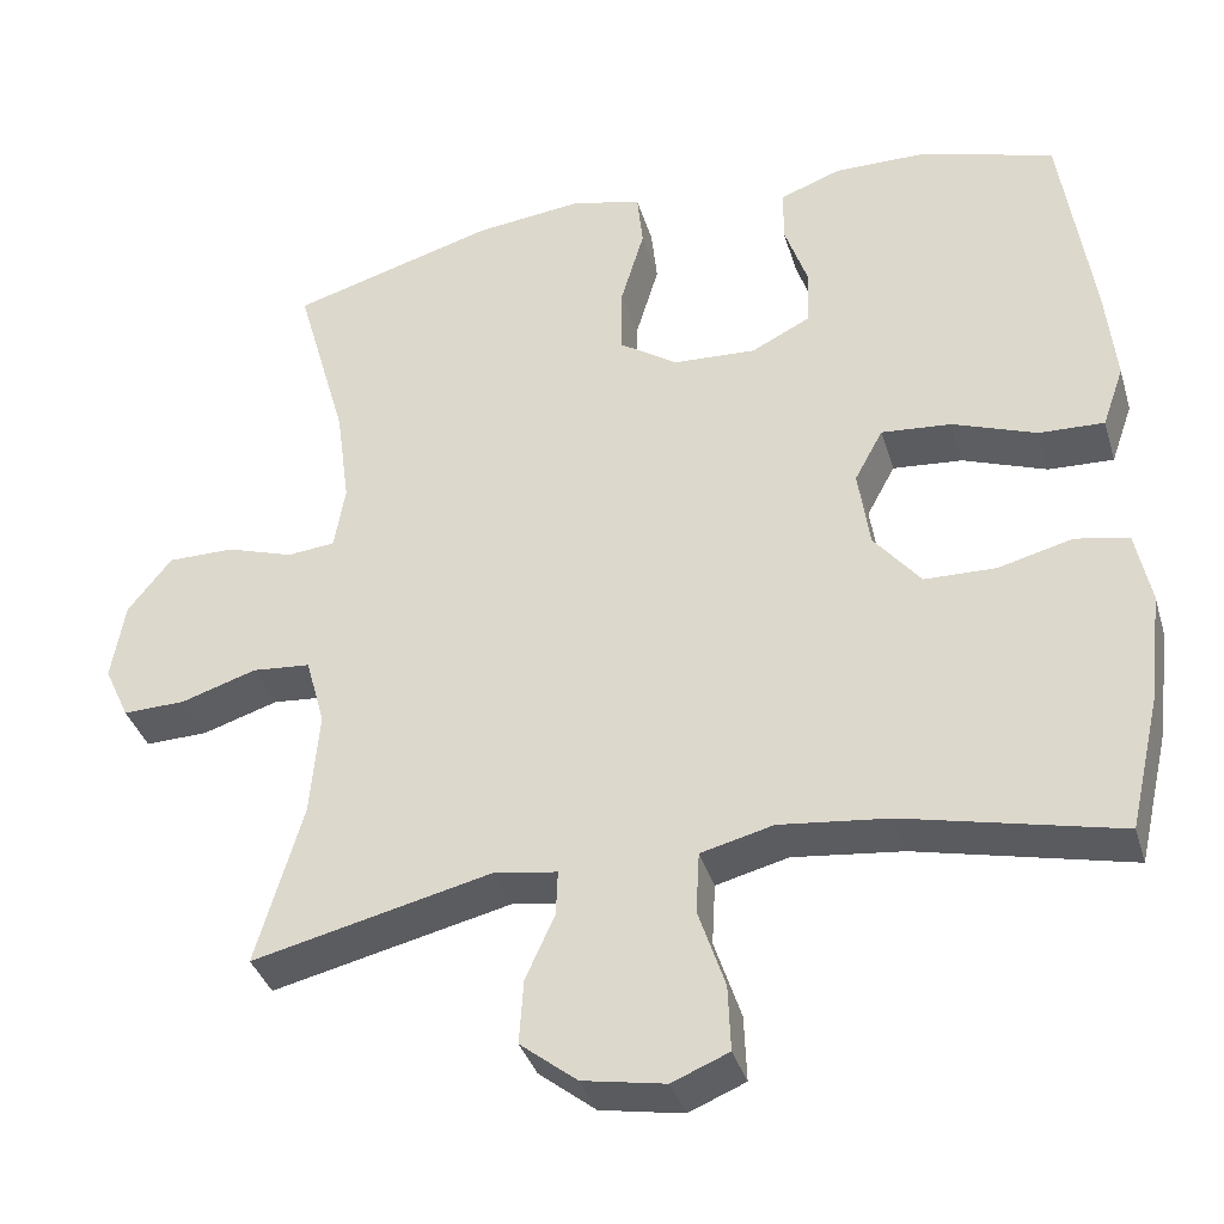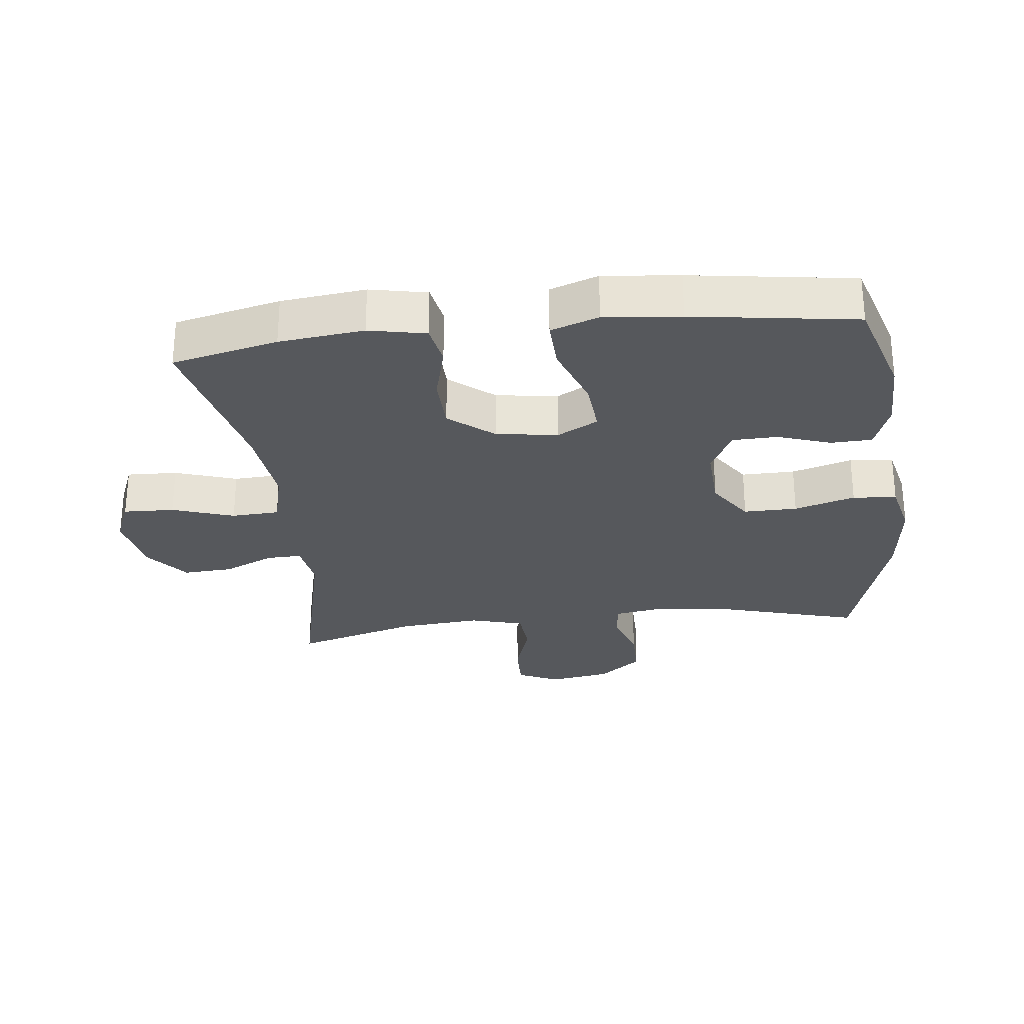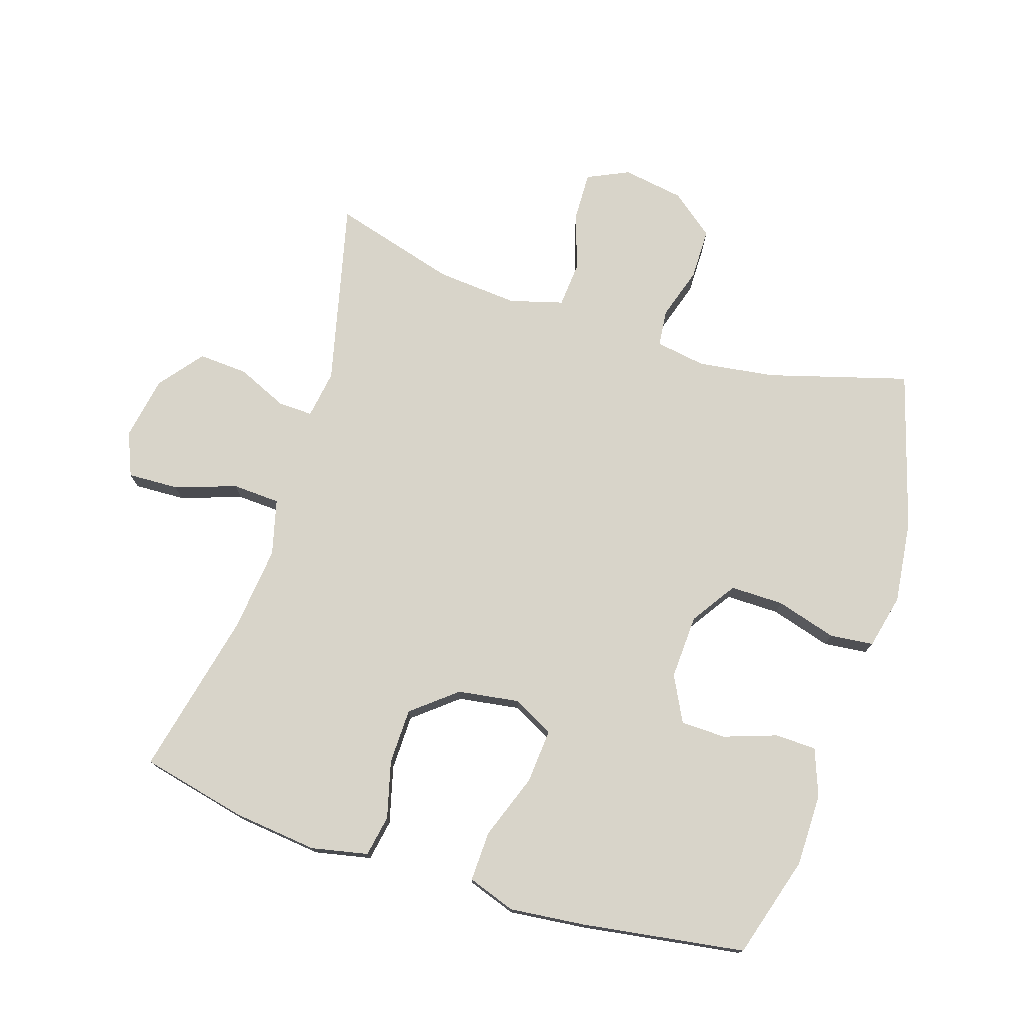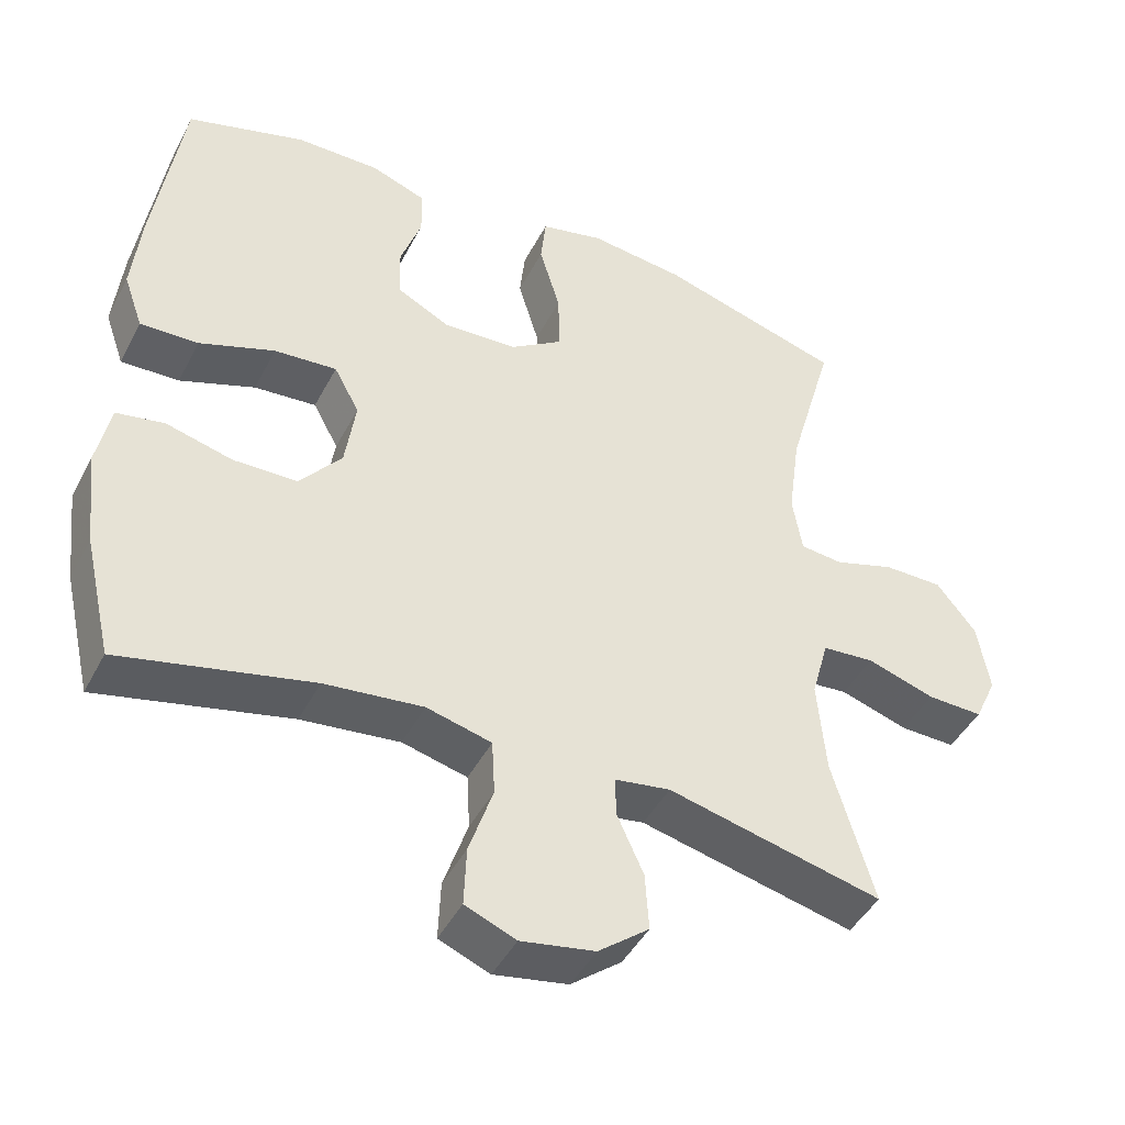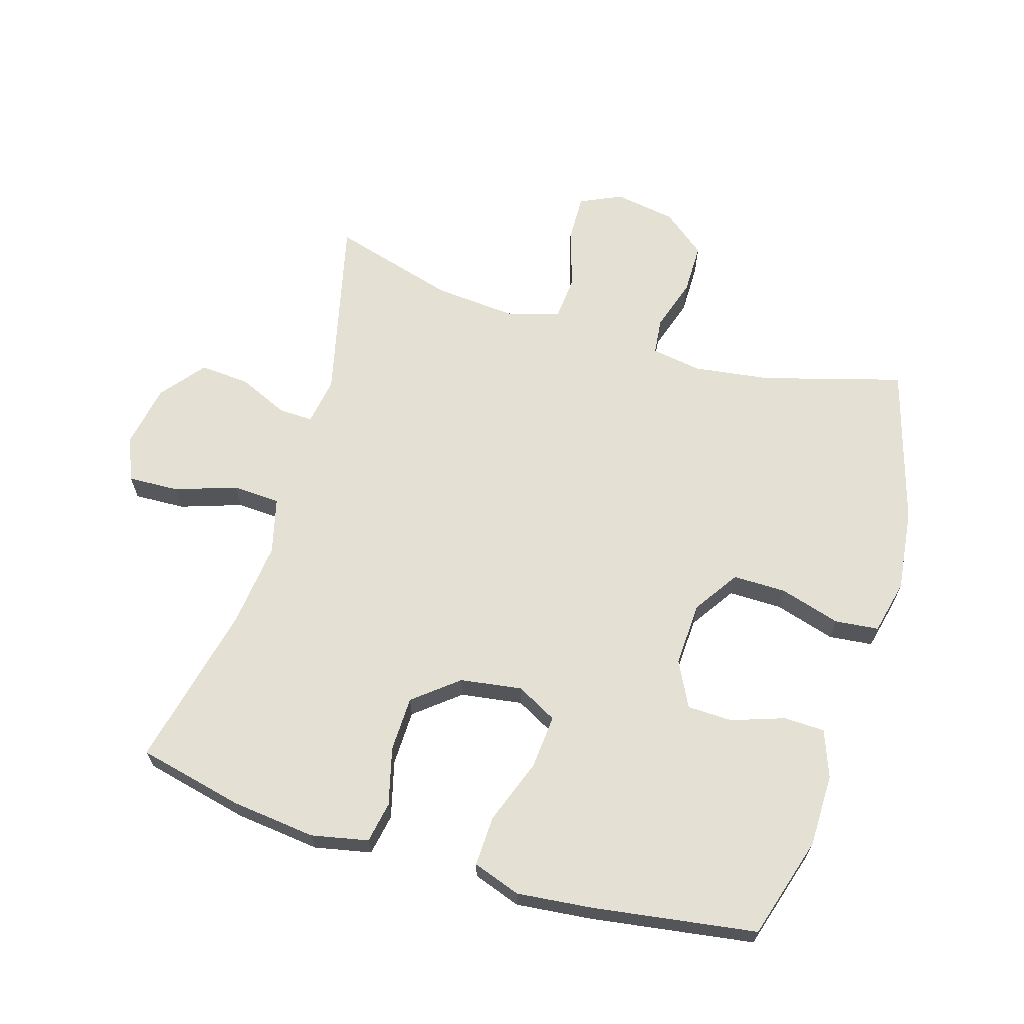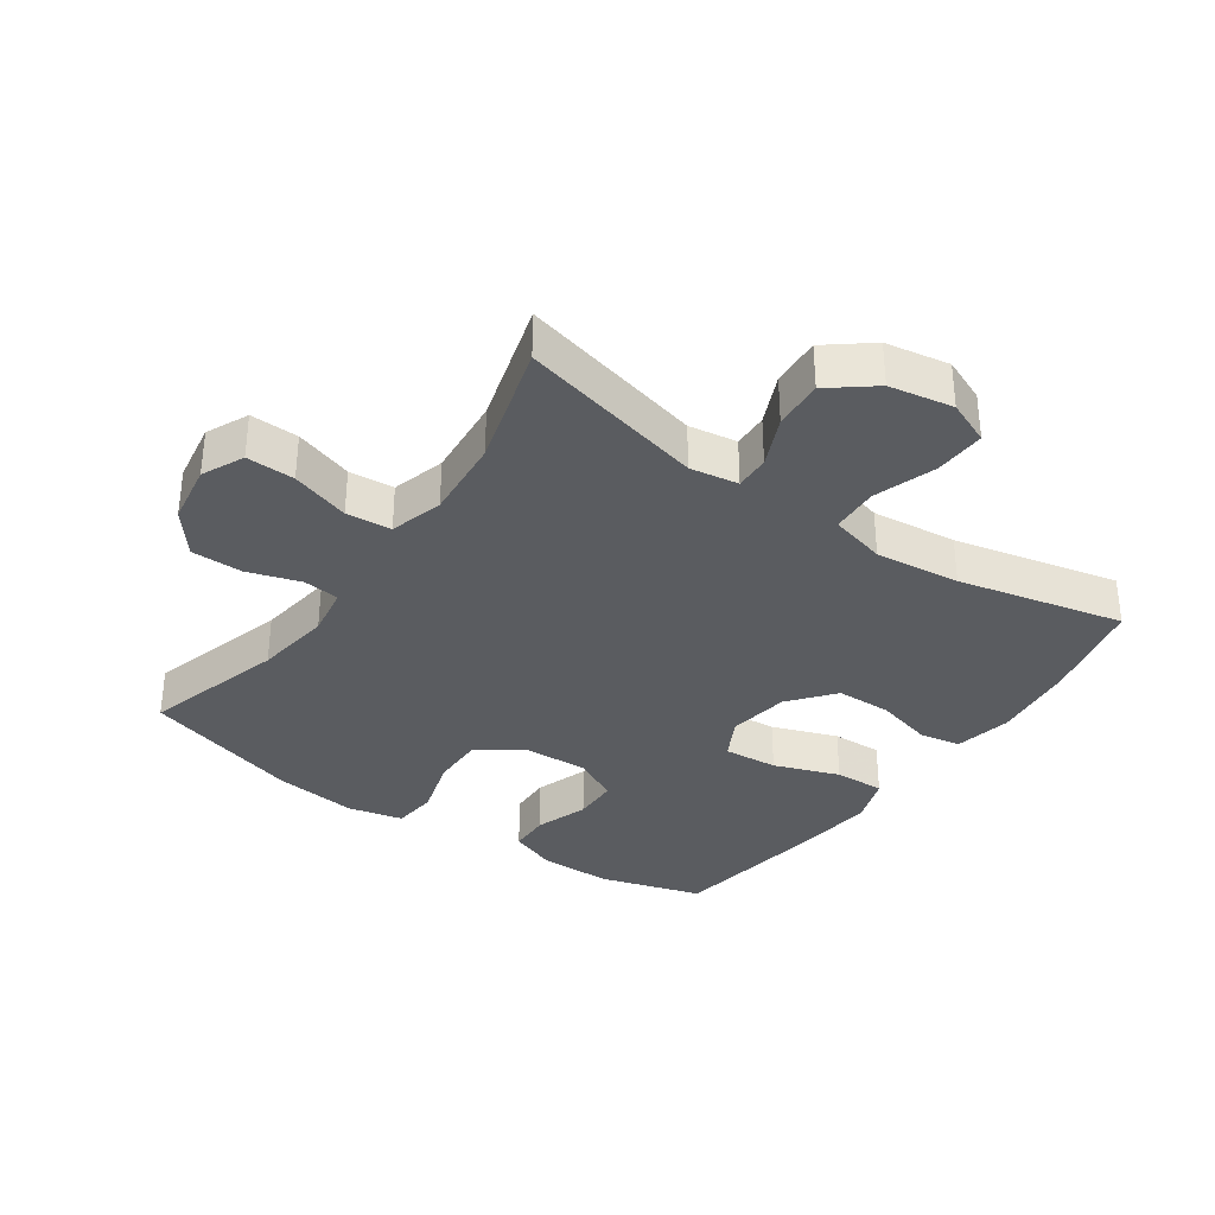
<metadata>
{"format":"obj","ext":"obj","renderer":"f3d","projection":"perspective","resolution":1024,"background":"white","views":[{"elev":-36.7,"azim":-163.9,"up":"+Z"},{"elev":-27.9,"azim":-83.4,"up":"+Y"},{"elev":75.4,"azim":-72.5,"up":"+Y"},{"elev":-44.8,"azim":-26.2,"up":"+Z"},{"elev":65.4,"azim":-73.3,"up":"+Y"},{"elev":-34.4,"azim":144.9,"up":"+Y"}]}
</metadata>
<code>
v -0.5 0.07 0.5
v -0.341 0.07 0.548
v -0.228 0.07 0.549
v -0.155 0.07 0.522
v -0.153 0.07 0.458
v -0.181 0.07 0.376
v -0.179 0.07 0.306
v -0.108 0.07 0.27
v -0.008 0.07 0.275
v 0.062 0.07 0.322
v 0.061 0.07 0.405
v 0.033 0.07 0.499
v 0.04 0.07 0.567
v 0.125 0.07 0.587
v 0.254 0.07 0.572
v 0.5 0.07 0.5
v 0.438 0.07 0.282
v 0.422 0.07 0.163
v 0.435 0.07 0.085
v 0.492 0.07 0.079
v 0.573 0.07 0.105
v 0.653 0.07 0.105
v 0.706 0.07 0.038
v 0.722 0.07 -0.057
v 0.692 0.07 -0.122
v 0.617 0.07 -0.12
v 0.526 0.07 -0.091
v 0.456 0.07 -0.097
v 0.433 0.07 -0.18
v 0.444 0.07 -0.307
v 0.5 0.07 -0.5
v 0.212 0.07 -0.432
v 0.137 0.07 -0.444
v 0.139 0.07 -0.498
v 0.174 0.07 -0.576
v 0.179 0.07 -0.653
v 0.111 0.07 -0.707
v 0.012 0.07 -0.725
v -0.056 0.07 -0.697
v -0.053 0.07 -0.618
v -0.021 0.07 -0.522
v -0.025 0.07 -0.448
v -0.112 0.07 -0.426
v -0.244 0.07 -0.441
v -0.5 0.07 -0.5
v -0.538 0.07 -0.336
v -0.553 0.07 -0.205
v -0.535 0.07 -0.117
v -0.471 0.07 -0.105
v -0.382 0.07 -0.128
v -0.296 0.07 -0.126
v -0.24 0.07 -0.057
v -0.226 0.07 0.039
v -0.26 0.07 0.102
v -0.344 0.07 0.095
v -0.445 0.07 0.058
v -0.523 0.07 0.055
v -0.549 0.07 0.129
v -0.537 0.07 0.247
v -0.5 0 0.5
v -0.341 0 0.548
v -0.228 0 0.549
v -0.155 0 0.522
v -0.153 0 0.458
v -0.181 0 0.376
v -0.179 0 0.306
v -0.108 0 0.27
v -0.008 0 0.275
v 0.062 0 0.322
v 0.061 0 0.405
v 0.033 0 0.499
v 0.04 0 0.567
v 0.125 0 0.587
v 0.254 0 0.572
v 0.5 0 0.5
v 0.438 0 0.282
v 0.422 0 0.163
v 0.435 0 0.085
v 0.492 0 0.079
v 0.573 0 0.105
v 0.653 0 0.105
v 0.706 0 0.038
v 0.722 0 -0.057
v 0.692 0 -0.122
v 0.617 0 -0.12
v 0.526 0 -0.091
v 0.456 0 -0.097
v 0.433 0 -0.18
v 0.444 0 -0.307
v 0.5 0 -0.5
v 0.212 0 -0.432
v 0.137 0 -0.444
v 0.139 0 -0.498
v 0.174 0 -0.576
v 0.179 0 -0.653
v 0.111 0 -0.707
v 0.012 0 -0.725
v -0.056 0 -0.697
v -0.053 0 -0.618
v -0.021 0 -0.522
v -0.025 0 -0.448
v -0.112 0 -0.426
v -0.244 0 -0.441
v -0.5 0 -0.5
v -0.538 0 -0.336
v -0.553 0 -0.205
v -0.535 0 -0.117
v -0.471 0 -0.105
v -0.382 0 -0.128
v -0.296 0 -0.126
v -0.24 0 -0.057
v -0.226 0 0.039
v -0.26 0 0.102
v -0.344 0 0.095
v -0.445 0 0.058
v -0.523 0 0.055
v -0.549 0 0.129
v -0.537 0 0.247
f 4 5 6
f 3 4 6
f 2 3 6
f 1 2 6
f 59 1 6
f 58 59 6
f 57 58 6
f 56 57 6
f 55 56 6
f 54 55 6 7
f 53 54 7 8
f 52 53 8 9
f 48 49 50
f 47 48 50
f 46 47 50
f 45 46 50
f 44 45 50
f 43 44 50 51
f 42 43 51 52
f 39 40 41
f 38 39 41
f 37 38 41
f 36 37 41
f 35 36 41
f 34 35 41
f 33 34 41 42
f 52 9 10
f 42 52 10
f 33 42 10
f 32 33 10
f 25 26 27
f 24 25 27
f 23 24 27
f 22 23 27
f 21 22 27
f 20 21 27
f 19 20 27 28
f 18 19 28 29
f 15 16 17
f 14 15 17
f 13 14 17
f 12 13 17
f 11 12 17
f 11 17 18
f 32 10 11
f 31 32 11
f 30 31 11
f 11 18 29
f 11 29 30
f 65 64 63
f 65 63 62
f 65 62 61
f 65 61 60
f 65 60 118
f 65 118 117
f 65 117 116
f 65 116 115
f 65 115 114
f 66 65 114 113
f 67 66 113 112
f 68 67 112 111
f 109 108 107
f 109 107 106
f 109 106 105
f 109 105 104
f 109 104 103
f 110 109 103 102
f 111 110 102 101
f 100 99 98
f 100 98 97
f 100 97 96
f 100 96 95
f 100 95 94
f 100 94 93
f 101 100 93 92
f 69 68 111
f 69 111 101
f 69 101 92
f 69 92 91
f 86 85 84
f 86 84 83
f 86 83 82
f 86 82 81
f 86 81 80
f 86 80 79
f 87 86 79 78
f 88 87 78 77
f 76 75 74
f 76 74 73
f 76 73 72
f 76 72 71
f 76 71 70
f 77 76 70
f 70 69 91
f 70 91 90
f 70 90 89
f 88 77 70
f 89 88 70
f 1 60 61 2
f 2 61 62 3
f 3 62 63 4
f 4 63 64 5
f 5 64 65 6
f 6 65 66 7
f 7 66 67 8
f 8 67 68 9
f 9 68 69 10
f 10 69 70 11
f 11 70 71 12
f 12 71 72 13
f 13 72 73 14
f 14 73 74 15
f 15 74 75 16
f 16 75 76 17
f 17 76 77 18
f 18 77 78 19
f 19 78 79 20
f 20 79 80 21
f 21 80 81 22
f 22 81 82 23
f 23 82 83 24
f 24 83 84 25
f 25 84 85 26
f 26 85 86 27
f 27 86 87 28
f 28 87 88 29
f 29 88 89 30
f 30 89 90 31
f 31 90 91 32
f 32 91 92 33
f 33 92 93 34
f 34 93 94 35
f 35 94 95 36
f 36 95 96 37
f 37 96 97 38
f 38 97 98 39
f 39 98 99 40
f 40 99 100 41
f 41 100 101 42
f 42 101 102 43
f 43 102 103 44
f 44 103 104 45
f 45 104 105 46
f 46 105 106 47
f 47 106 107 48
f 48 107 108 49
f 49 108 109 50
f 50 109 110 51
f 51 110 111 52
f 52 111 112 53
f 53 112 113 54
f 54 113 114 55
f 55 114 115 56
f 56 115 116 57
f 57 116 117 58
f 58 117 118 59
f 59 118 60 1

</code>
